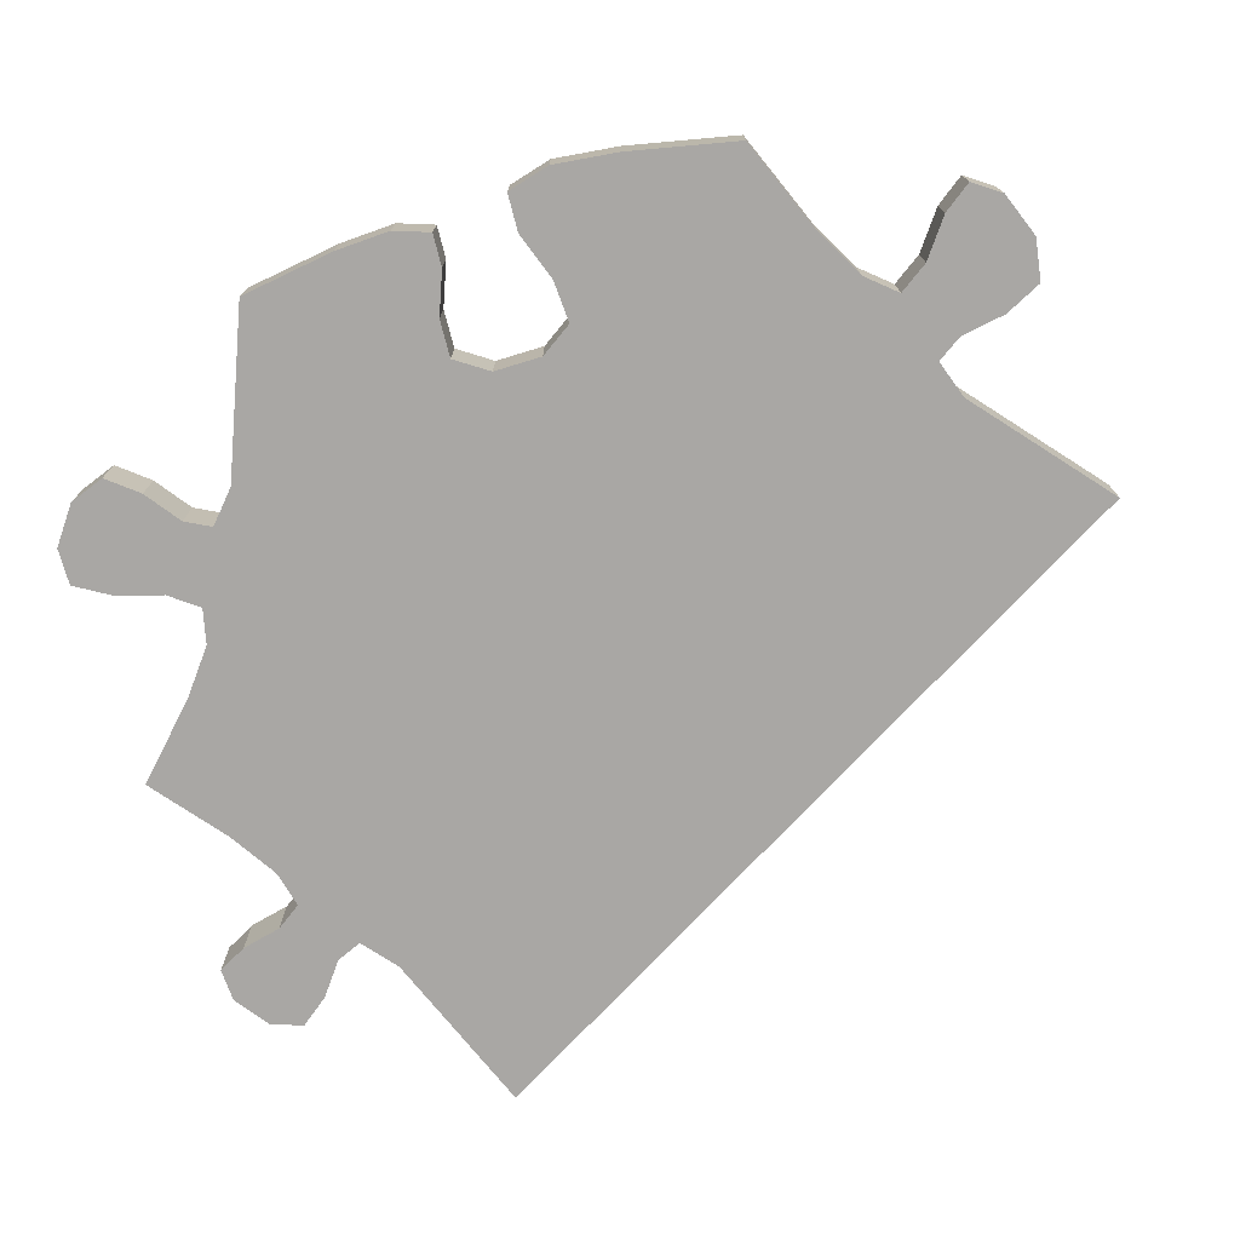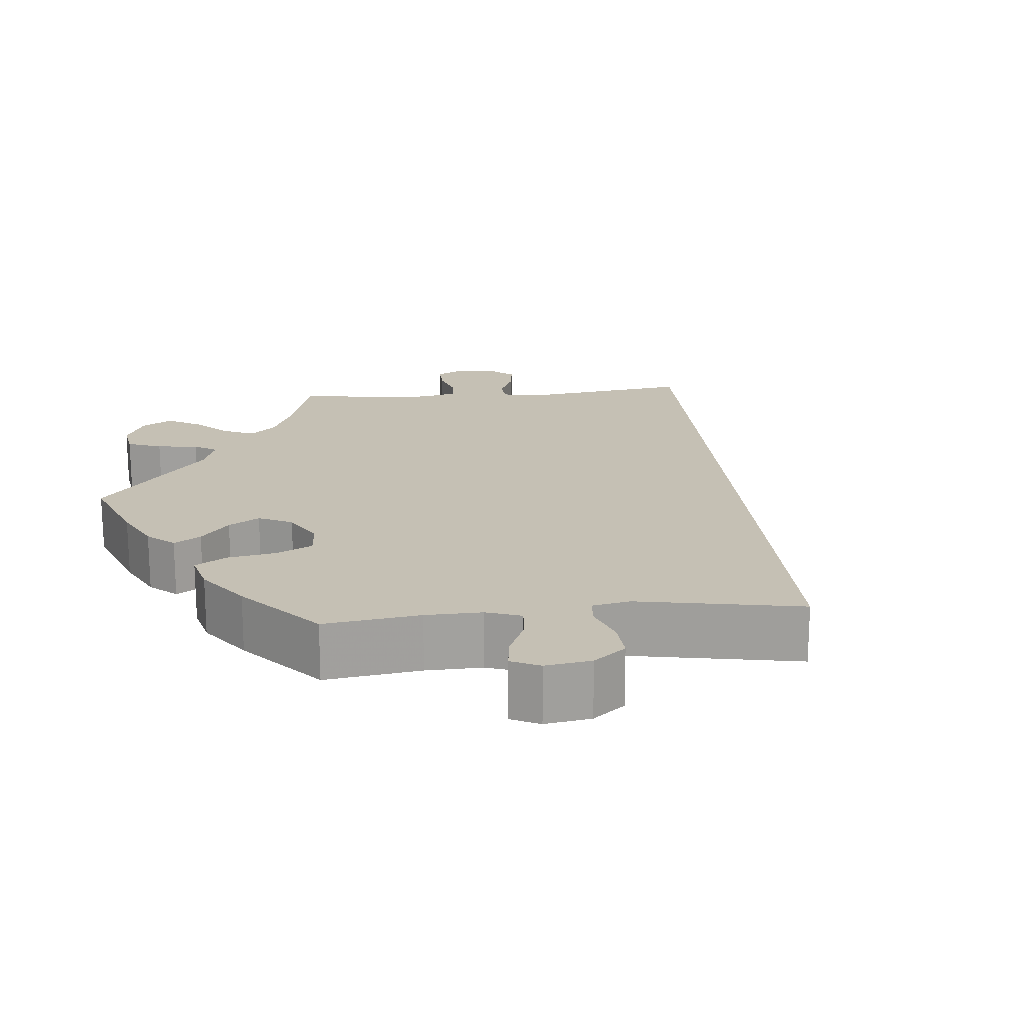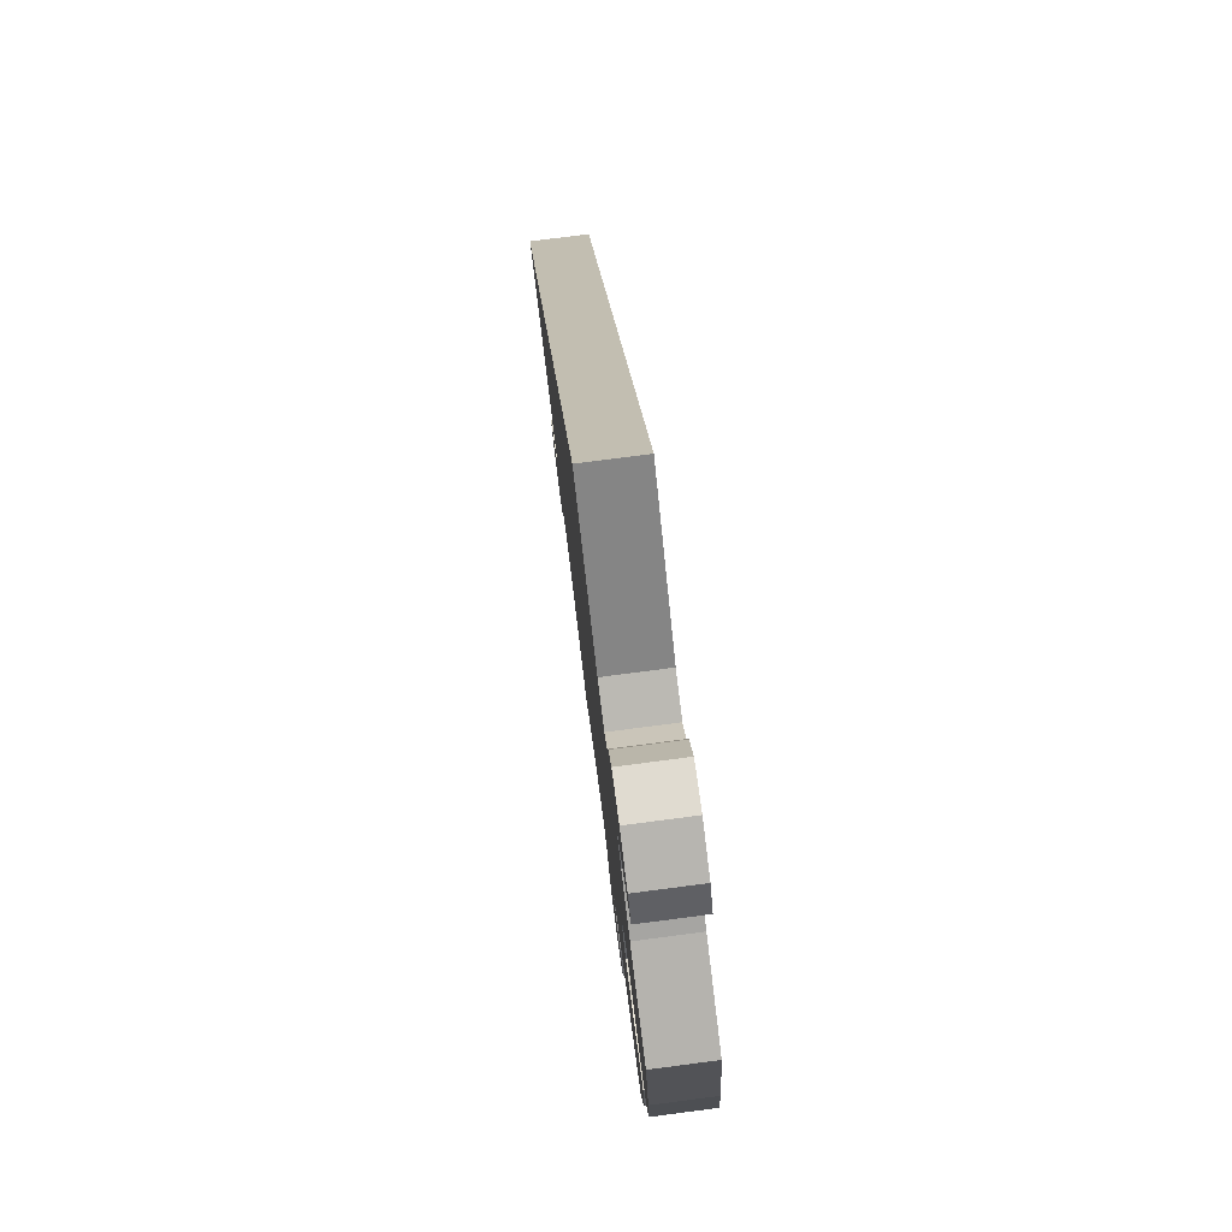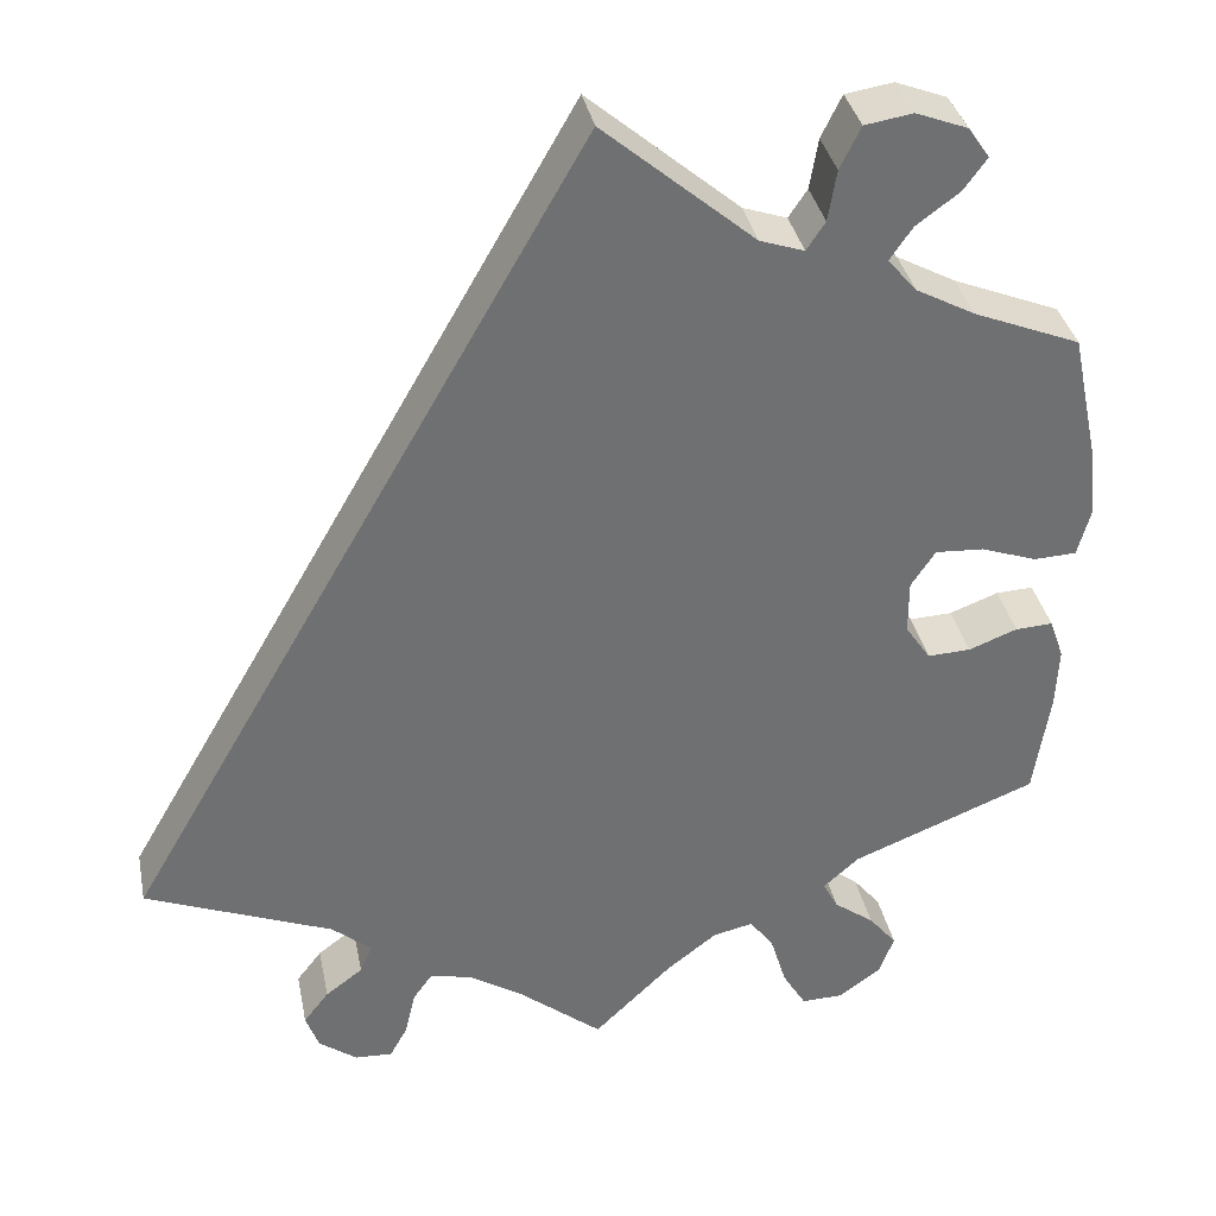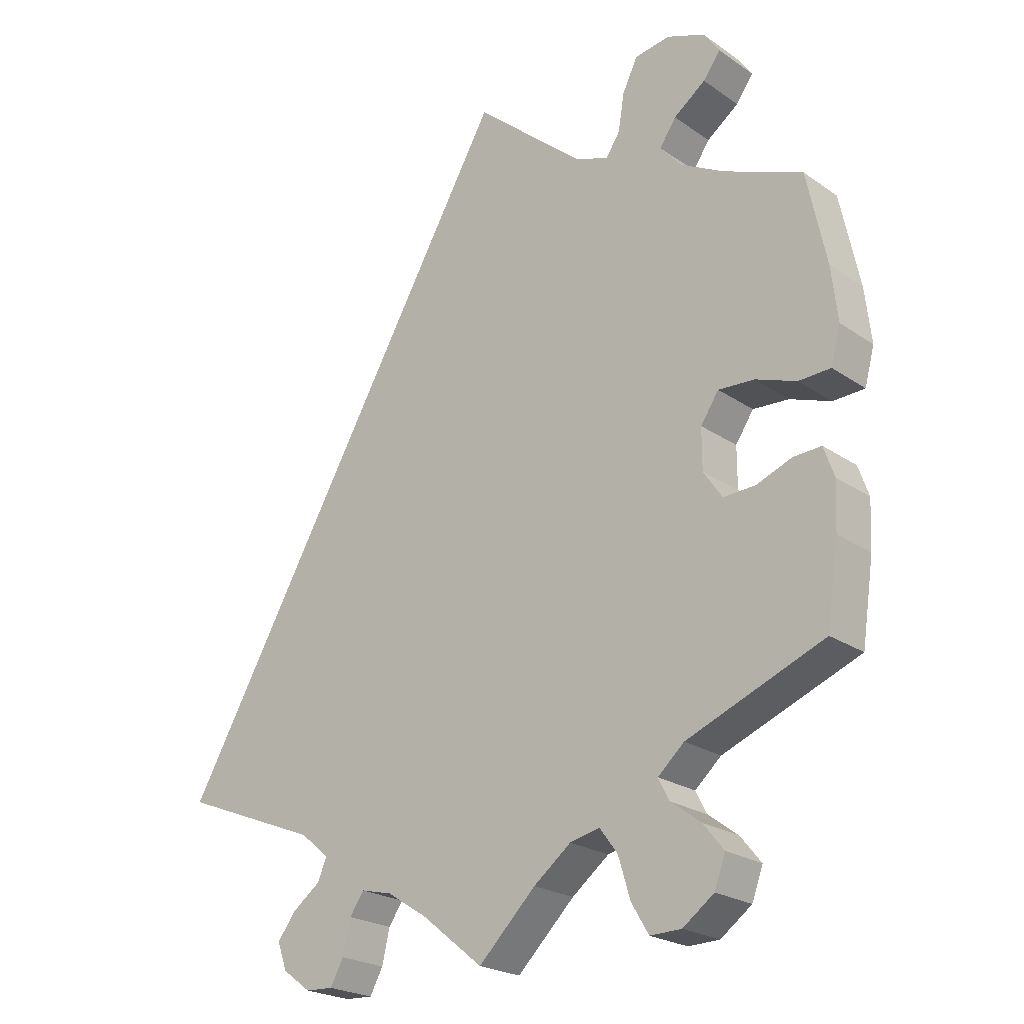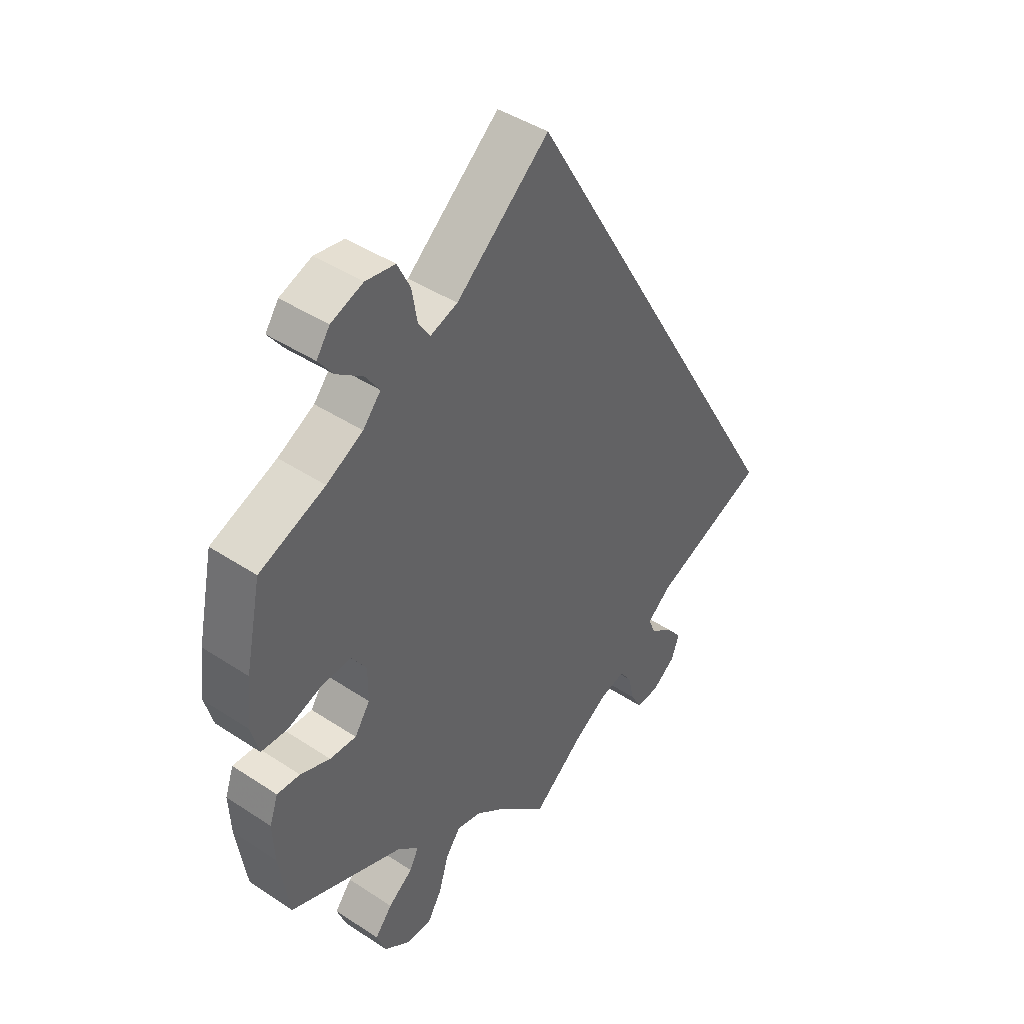
<metadata>
{"format":"obj","ext":"obj","renderer":"f3d","projection":"perspective","resolution":1024,"background":"white","views":[{"elev":-74.7,"azim":-73.0,"up":"+Y"},{"elev":18.4,"azim":-35.6,"up":"+Y"},{"elev":78.5,"azim":-97.4,"up":"+Z"},{"elev":35.5,"azim":168.7,"up":"+Z"},{"elev":-22.8,"azim":-139.3,"up":"+Z"},{"elev":43.5,"azim":-52.1,"up":"+Z"}]}
</metadata>
<code>
v -0.387 0.07 0.335
v -0.324 0.07 0.369
v -0.293 0.07 0.405
v -0.317 0.07 0.44
v -0.363 0.07 0.474
v -0.388 0.07 0.508
v -0.365 0.07 0.541
v -0.31 0.07 0.562
v -0.259 0.07 0.554
v -0.237 0.07 0.509
v -0.228 0.07 0.455
v -0.208 0.07 0.425
v -0.161 0.07 0.441
v 0 0.07 0.578
v 0.5 0.07 -0.289
v 0.3 0.07 -0.369
v 0.258 0.07 -0.404
v 0.271 0.07 -0.435
v 0.311 0.07 -0.465
v 0.338 0.07 -0.5
v 0.324 0.07 -0.539
v 0.283 0.07 -0.569
v 0.243 0.07 -0.571
v 0.224 0.07 -0.536
v 0.213 0.07 -0.488
v 0.192 0.07 -0.458
v 0.147 0.07 -0.469
v 0.089 0.07 -0.506
v 0 0.07 -0.578
v -0.083 0.07 -0.497
v -0.137 0.07 -0.455
v -0.18 0.07 -0.445
v -0.206 0.07 -0.48
v -0.223 0.07 -0.537
v -0.248 0.07 -0.579
v -0.293 0.07 -0.578
v -0.338 0.07 -0.545
v -0.354 0.07 -0.502
v -0.324 0.07 -0.465
v -0.281 0.07 -0.433
v -0.265 0.07 -0.402
v -0.303 0.07 -0.368
v -0.501 0.07 -0.289
v -0.518 0.07 -0.175
v -0.521 0.07 -0.108
v -0.506 0.07 -0.065
v -0.466 0.07 -0.067
v -0.414 0.07 -0.087
v -0.368 0.07 -0.089
v -0.341 0.07 -0.049
v -0.341 0.07 0.009
v -0.367 0.07 0.048
v -0.419 0.07 0.045
v -0.478 0.07 0.024
v -0.524 0.07 0.026
v -0.538 0.07 0.078
v -0.529 0.07 0.156
v -0.501 0.07 0.289
v -0.387 0 0.335
v -0.324 0 0.369
v -0.293 0 0.405
v -0.317 0 0.44
v -0.363 0 0.474
v -0.388 0 0.508
v -0.365 0 0.541
v -0.31 0 0.562
v -0.259 0 0.554
v -0.237 0 0.509
v -0.228 0 0.455
v -0.208 0 0.425
v -0.161 0 0.441
v 0 0 0.578
v 0.5 0 -0.289
v 0.3 0 -0.369
v 0.258 0 -0.404
v 0.271 0 -0.435
v 0.311 0 -0.465
v 0.338 0 -0.5
v 0.324 0 -0.539
v 0.283 0 -0.569
v 0.243 0 -0.571
v 0.224 0 -0.536
v 0.213 0 -0.488
v 0.192 0 -0.458
v 0.147 0 -0.469
v 0.089 0 -0.506
v 0 0 -0.578
v -0.083 0 -0.497
v -0.137 0 -0.455
v -0.18 0 -0.445
v -0.206 0 -0.48
v -0.223 0 -0.537
v -0.248 0 -0.579
v -0.293 0 -0.578
v -0.338 0 -0.545
v -0.354 0 -0.502
v -0.324 0 -0.465
v -0.281 0 -0.433
v -0.265 0 -0.402
v -0.303 0 -0.368
v -0.501 0 -0.289
v -0.518 0 -0.175
v -0.521 0 -0.108
v -0.506 0 -0.065
v -0.466 0 -0.067
v -0.414 0 -0.087
v -0.368 0 -0.089
v -0.341 0 -0.049
v -0.341 0 0.009
v -0.367 0 0.048
v -0.419 0 0.045
v -0.478 0 0.024
v -0.524 0 0.026
v -0.538 0 0.078
v -0.529 0 0.156
v -0.501 0 0.289
f 57 58 1
f 56 57 1 2
f 53 54 55 56
f 52 53 56 2
f 51 52 2 3
f 50 51 3
f 45 46 47 48
f 45 48 49
f 42 43 44 45
f 41 42 45 49
f 37 38 39 40
f 37 40 41
f 36 37 41
f 33 34 35 36
f 32 33 36 41
f 31 32 41 49
f 28 29 30
f 27 28 30 31
f 26 27 31 49
f 22 23 24 25
f 22 25 26
f 21 22 26
f 18 19 20 21
f 18 21 26 49
f 13 14 15 16
f 12 13 16 17
f 11 12 17 18
f 9 10 11
f 8 9 11
f 4 5 6 7
f 3 4 7 8
f 18 49 50
f 18 50 3
f 3 8 11 18
f 59 116 115
f 60 59 115 114
f 114 113 112 111
f 60 114 111 110
f 61 60 110 109
f 61 109 108
f 106 105 104 103
f 107 106 103
f 103 102 101 100
f 107 103 100 99
f 98 97 96 95
f 99 98 95
f 99 95 94
f 94 93 92 91
f 99 94 91 90
f 107 99 90 89
f 88 87 86
f 89 88 86 85
f 107 89 85 84
f 83 82 81 80
f 84 83 80
f 84 80 79
f 79 78 77 76
f 107 84 79 76
f 74 73 72 71
f 75 74 71 70
f 76 75 70 69
f 69 68 67
f 69 67 66
f 65 64 63 62
f 66 65 62 61
f 108 107 76
f 61 108 76
f 76 69 66 61
f 1 59 60 2
f 2 60 61 3
f 3 61 62 4
f 4 62 63 5
f 5 63 64 6
f 6 64 65 7
f 7 65 66 8
f 8 66 67 9
f 9 67 68 10
f 10 68 69 11
f 11 69 70 12
f 12 70 71 13
f 13 71 72 14
f 14 72 73 15
f 15 73 74 16
f 16 74 75 17
f 17 75 76 18
f 18 76 77 19
f 19 77 78 20
f 20 78 79 21
f 21 79 80 22
f 22 80 81 23
f 23 81 82 24
f 24 82 83 25
f 25 83 84 26
f 26 84 85 27
f 27 85 86 28
f 28 86 87 29
f 29 87 88 30
f 30 88 89 31
f 31 89 90 32
f 32 90 91 33
f 33 91 92 34
f 34 92 93 35
f 35 93 94 36
f 36 94 95 37
f 37 95 96 38
f 38 96 97 39
f 39 97 98 40
f 40 98 99 41
f 41 99 100 42
f 42 100 101 43
f 43 101 102 44
f 44 102 103 45
f 45 103 104 46
f 46 104 105 47
f 47 105 106 48
f 48 106 107 49
f 49 107 108 50
f 50 108 109 51
f 51 109 110 52
f 52 110 111 53
f 53 111 112 54
f 54 112 113 55
f 55 113 114 56
f 56 114 115 57
f 57 115 116 58
f 58 116 59 1

</code>
